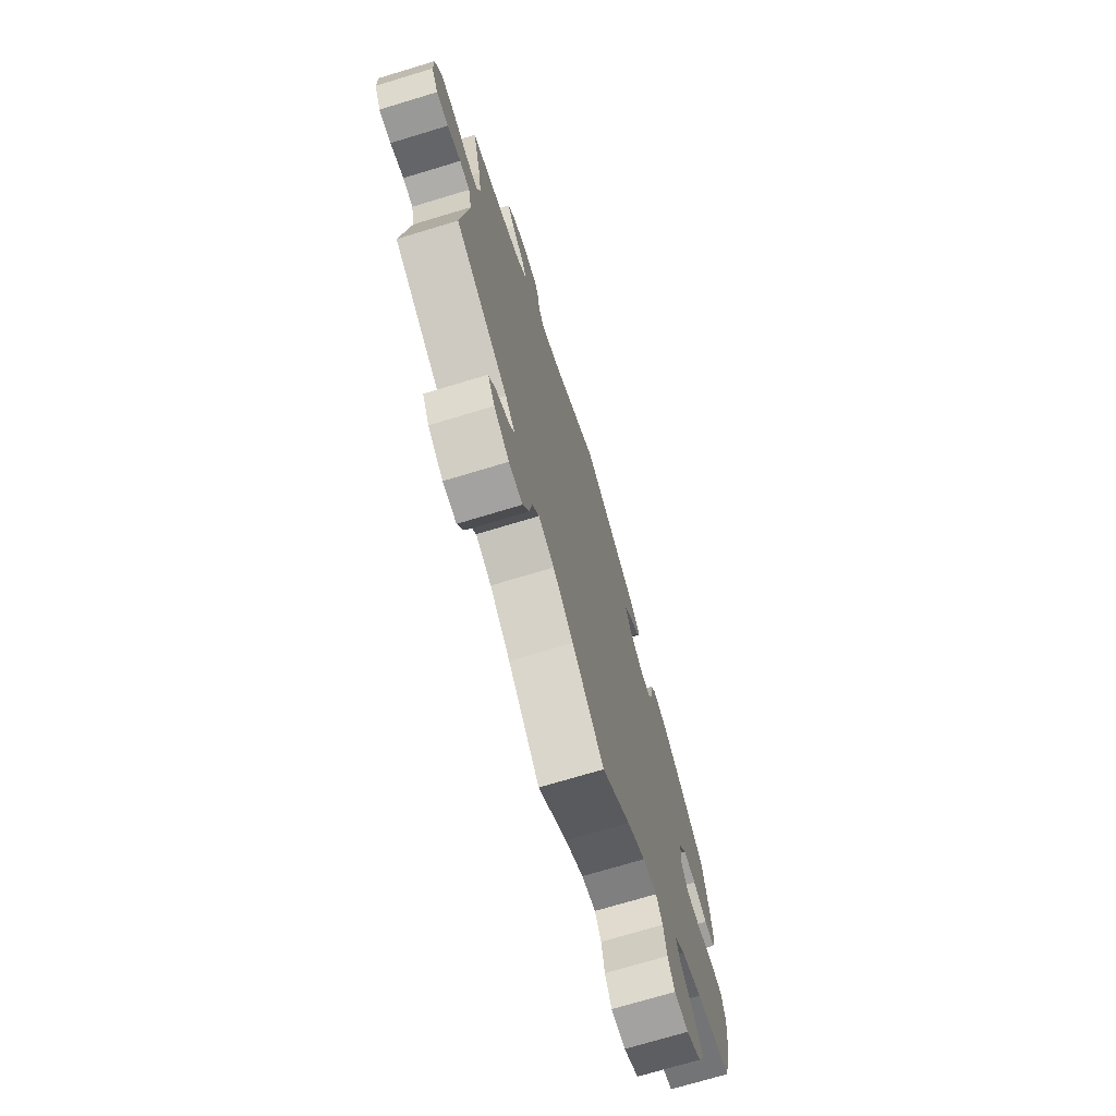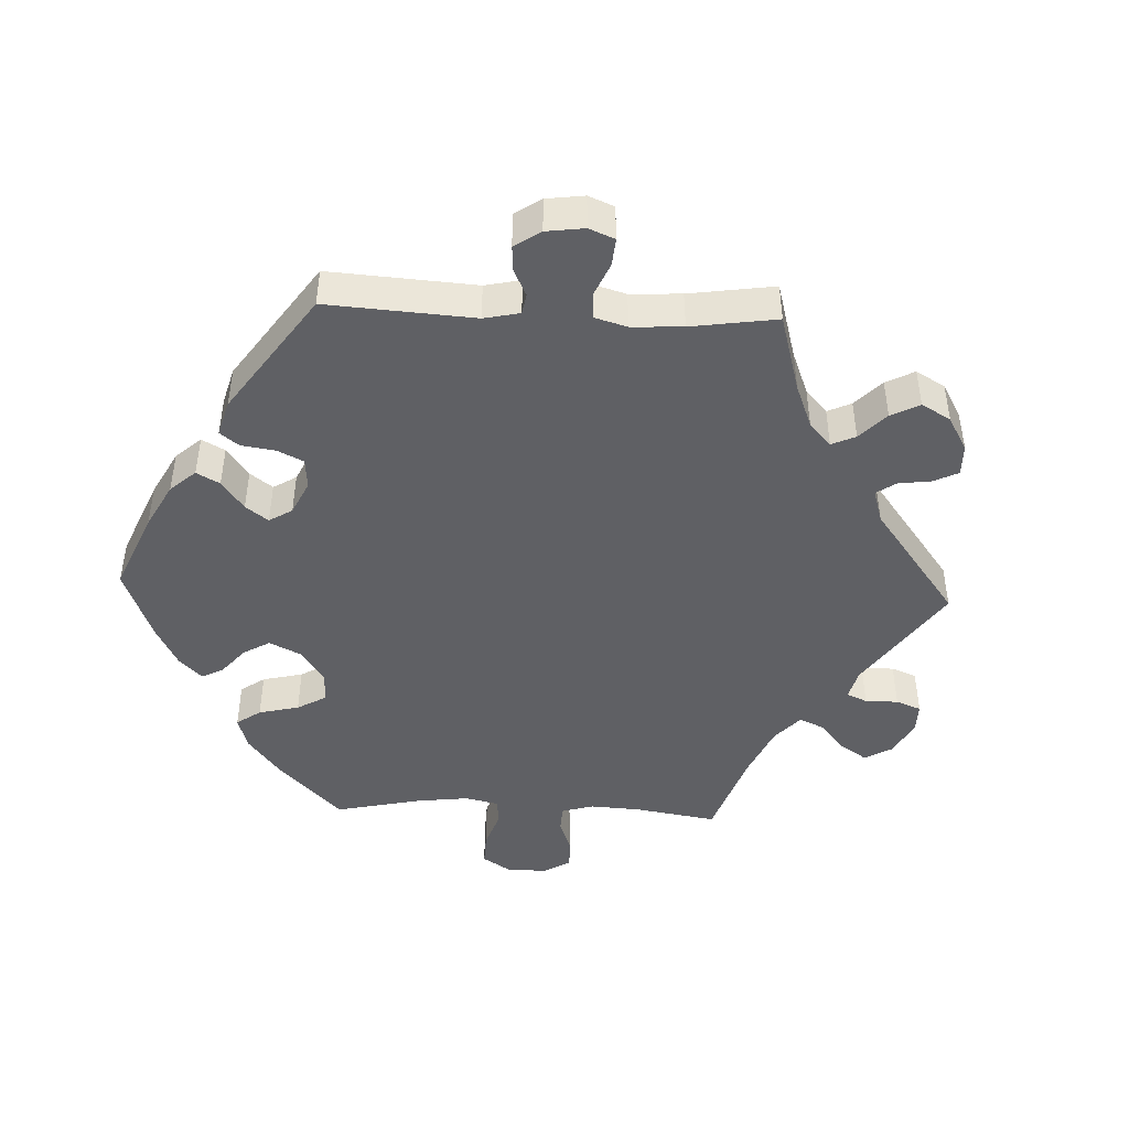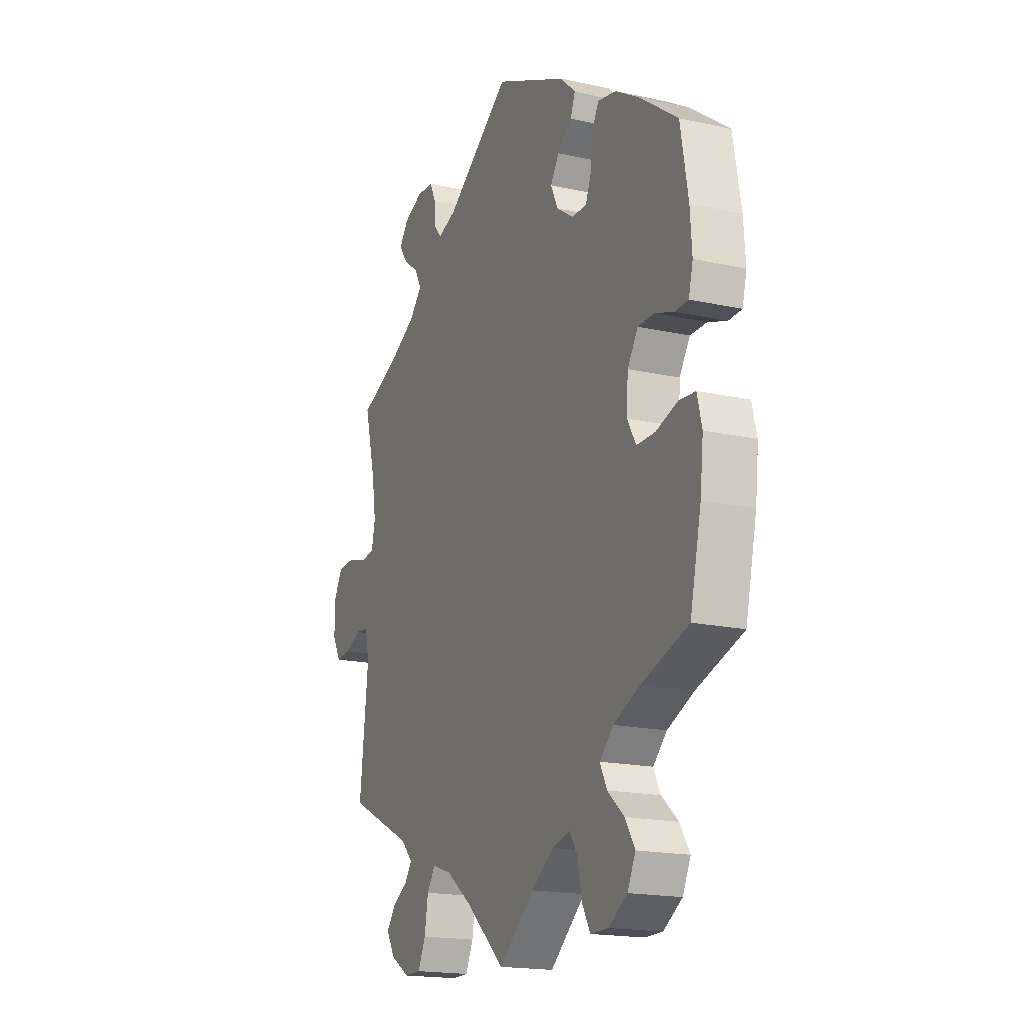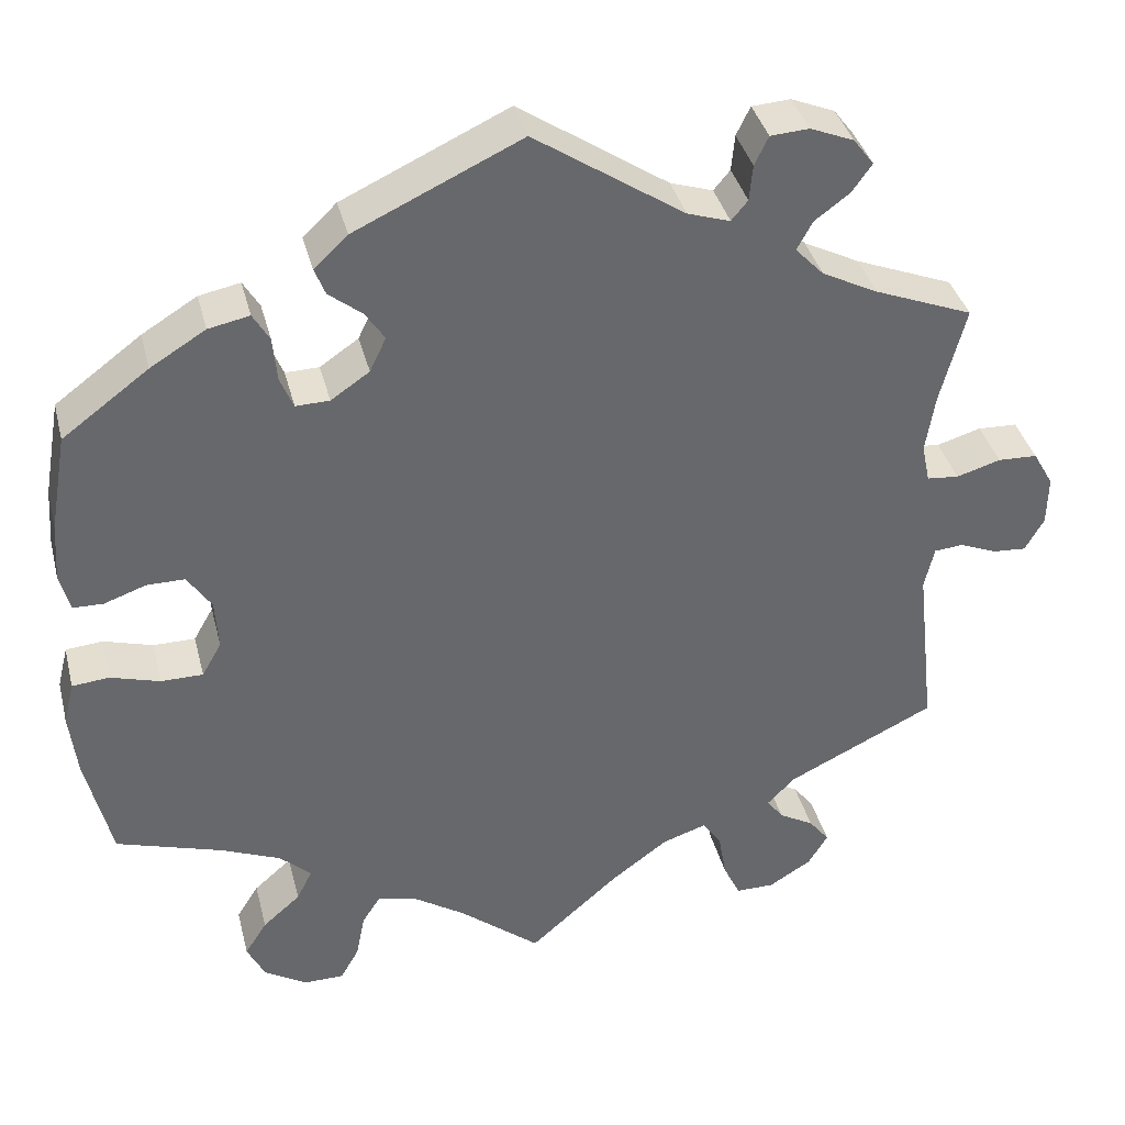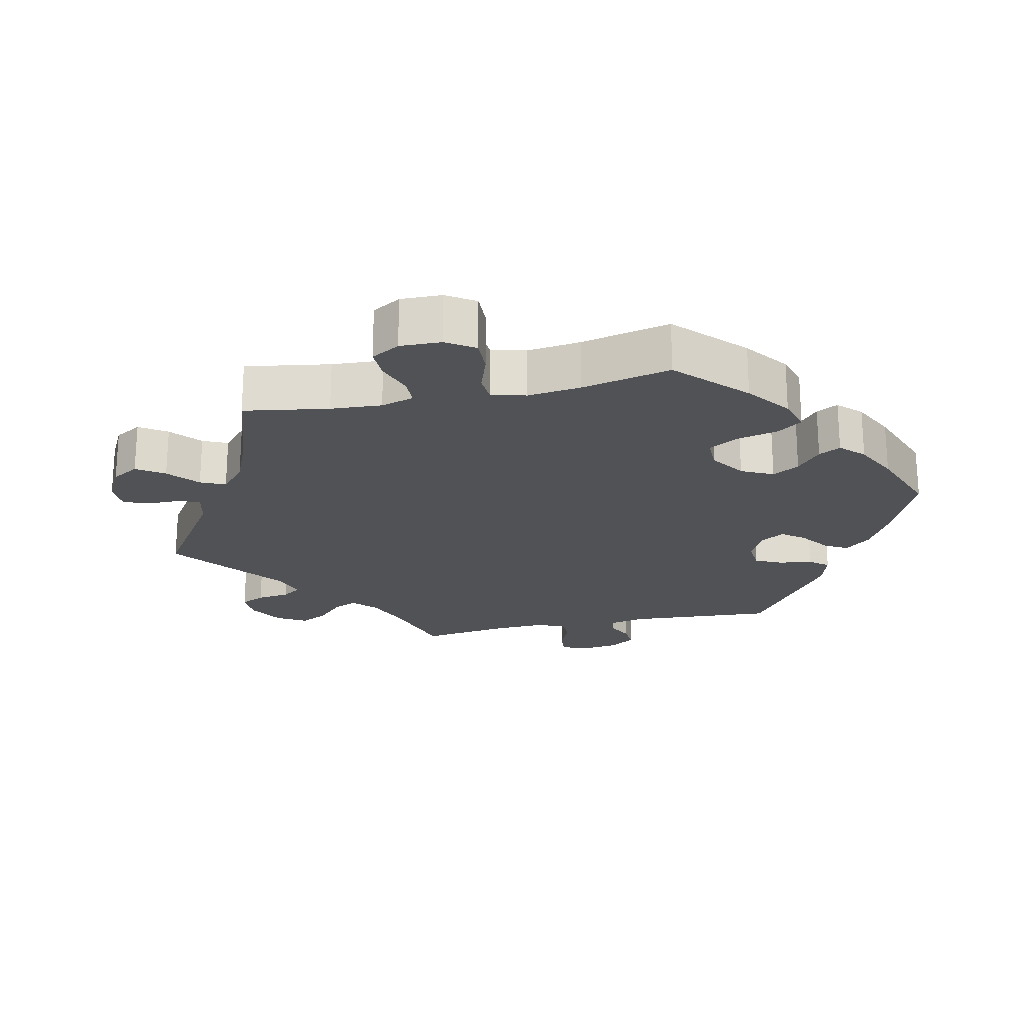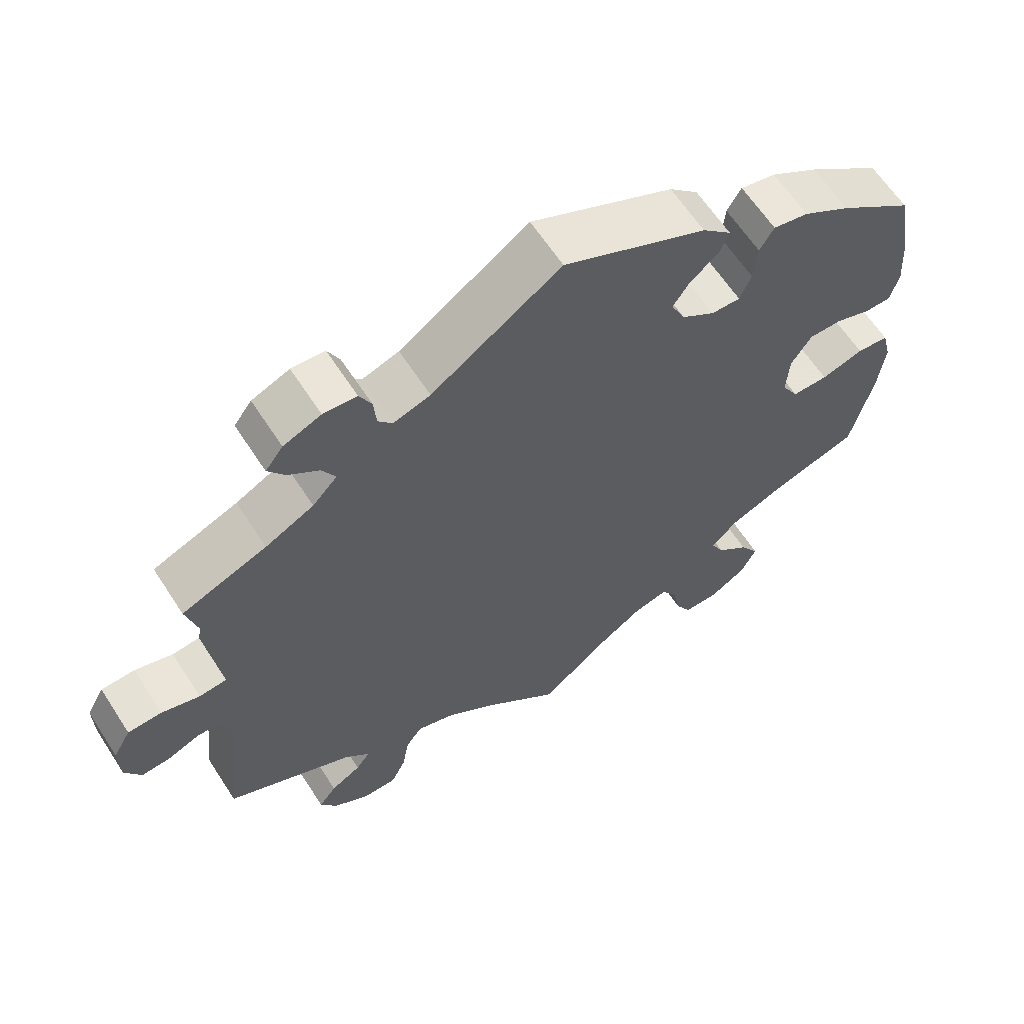
<metadata>
{"format":"obj","ext":"obj","renderer":"f3d","projection":"perspective","resolution":1024,"background":"white","views":[{"elev":-72.7,"azim":106.8,"up":"+Z"},{"elev":-44.5,"azim":27.6,"up":"+Y"},{"elev":-18.2,"azim":-113.2,"up":"+Z"},{"elev":37.9,"azim":-14.0,"up":"+Z"},{"elev":-21.3,"azim":-137.3,"up":"+Y"},{"elev":62.8,"azim":147.1,"up":"+Z"}]}
</metadata>
<code>
v 0.256 0.07 -0.487
v -0.315 0.07 0.439
v 0.179 0.07 -0.472
v 0.314 0.07 0.43
v -0.365 0.07 0.429
v 0.375 0.07 0.564
v -0.233 0.07 0.312
v 0.233 0.07 -0.454
v 0.385 0.07 -0.485
v -0.432 0.07 0.388
v -0.186 0.07 0.344
v -0.563 0.07 0.118
v 0.322 0.07 -0.433
v 0.342 0.07 -0.46
v 0 0.07 0.62
v 0.598 0.07 0.084
v -0.459 0.07 -0.059
v -0.558 0.07 0.19
v 0.495 0.07 0.119
v -0.335 0.07 -0.382
v -0.384 0.07 -0.017
v 0.606 0.07 -0.061
v -0.21 0.07 -0.485
v 0.67 0.07 -0.023
v -0.551 0.07 0.072
v 0.258 0.07 0.548
v -0.514 0.07 0.071
v -0.537 0.07 0.31
v 0.266 0.07 -0.545
v -0.232 0.07 -0.519
v 0.506 0.07 0.19
v -0.417 0.07 0.089
v 0.505 0.07 0.072
v -0.564 0.07 -0.045
v -0.295 0.07 0.405
v -0.274 0.07 0.311
v 0.254 0.07 0.504
v 0.182 0.07 0.497
v 0.322 0.07 0.586
v -0.389 0.07 -0.539
v -0.408 0.07 -0.351
v -0.316 0.07 -0.456
v -0.29 0.07 0.35
v -0.243 0.07 0.487
v 0.537 0.07 -0.31
v -0.243 0.07 -0.575
v 0.513 0.07 -0.097
v -0.202 0.07 0.526
v -0.266 0.07 -0.616
v 0.671 0.07 0.038
v 0.537 0.07 0.31
v 0.647 0.07 -0.064
v -0.098 0.07 -0.539
v -0.408 0.07 -0.059
v -0.297 0.07 -0.418
v -0.577 0.07 -0.097
v -0.166 0.07 0.386
v 0.417 0.07 0.358
v -0.23 0.07 0.454
v 0.525 0.07 -0.045
v 0.41 0.07 -0.517
v 0.333 0.07 0.465
v -0.568 0.07 -0.177
v 0.234 0.07 0.48
v 0.646 0.07 0.082
v 0 0.07 -0.62
v -0.161 0.07 -0.497
v 0.376 0.07 0.497
v 0.56 0.07 -0.042
v -0.362 0.07 -0.496
v -0.315 0.07 -0.616
v 0.275 0.07 0.583
v -0.388 0.07 0.045
v 0.287 0.07 -0.589
v 0.386 0.07 -0.557
v 0.544 0.07 0.068
v -0.367 0.07 -0.584
v 0.334 0.07 -0.589
v -0.537 0.07 -0.31
v 0.349 0.07 0.393
v -0.519 0.07 -0.041
v 0.4 0.07 0.531
v 0.356 0.07 -0.398
v -0.463 0.07 0.089
v -0.19 0.07 0.422
v 0.109 0.07 -0.524
v 0.256 -0 -0.487
v -0.315 -0 0.439
v 0.179 -0 -0.472
v 0.314 -0 0.43
v -0.365 -0 0.429
v 0.375 -0 0.564
v -0.233 -0 0.312
v 0.233 -0 -0.454
v 0.385 -0 -0.485
v -0.432 -0 0.388
v -0.186 -0 0.344
v -0.563 -0 0.118
v 0.322 -0 -0.433
v 0.342 -0 -0.46
v 0 -0 0.62
v 0.598 -0 0.084
v -0.459 -0 -0.059
v -0.558 -0 0.19
v 0.495 -0 0.119
v -0.335 -0 -0.382
v -0.384 -0 -0.017
v 0.606 -0 -0.061
v -0.21 -0 -0.485
v 0.67 -0 -0.023
v -0.551 -0 0.072
v 0.258 -0 0.548
v -0.514 -0 0.071
v -0.537 -0 0.31
v 0.266 -0 -0.545
v -0.232 -0 -0.519
v 0.506 -0 0.19
v -0.417 -0 0.089
v 0.505 -0 0.072
v -0.564 -0 -0.045
v -0.295 -0 0.405
v -0.274 -0 0.311
v 0.254 -0 0.504
v 0.182 -0 0.497
v 0.322 -0 0.586
v -0.389 -0 -0.539
v -0.408 -0 -0.351
v -0.316 -0 -0.456
v -0.29 -0 0.35
v -0.243 -0 0.487
v 0.537 -0 -0.31
v -0.243 -0 -0.575
v 0.513 -0 -0.097
v -0.202 -0 0.526
v -0.266 -0 -0.616
v 0.671 -0 0.038
v 0.537 -0 0.31
v 0.647 -0 -0.064
v -0.098 -0 -0.539
v -0.408 -0 -0.059
v -0.297 -0 -0.418
v -0.577 -0 -0.097
v -0.166 -0 0.386
v 0.417 -0 0.358
v -0.23 -0 0.454
v 0.525 -0 -0.045
v 0.41 -0 -0.517
v 0.333 -0 0.465
v -0.568 -0 -0.177
v 0.234 -0 0.48
v 0.646 -0 0.082
v 0 -0 -0.62
v -0.161 -0 -0.497
v 0.376 -0 0.497
v 0.56 -0 -0.042
v -0.362 -0 -0.496
v -0.315 -0 -0.616
v 0.275 -0 0.583
v -0.388 -0 0.045
v 0.287 -0 -0.589
v 0.386 -0 -0.557
v 0.544 -0 0.068
v -0.367 -0 -0.584
v 0.334 -0 -0.589
v -0.537 -0 -0.31
v 0.349 -0 0.393
v -0.519 -0 -0.041
v 0.4 -0 0.531
v 0.356 -0 -0.398
v -0.463 -0 0.089
v -0.19 -0 0.422
v 0.109 -0 -0.524
f 58 51 31
f 80 58 31 19
f 4 80 19 33
f 6 82 68 62
f 6 62 4
f 39 6 4
f 37 26 72 39
f 64 37 39 4
f 38 64 4 33
f 48 15 38 33
f 85 59 44 48
f 57 85 48 33
f 5 2 35 43
f 5 43 36
f 10 5 36
f 28 10 36
f 18 28 36
f 12 18 36 7
f 84 27 25 12
f 32 84 12 7
f 56 34 81 17
f 56 17 54
f 41 79 63 56
f 20 41 56 54
f 55 20 54 21
f 77 40 70 42
f 77 42 55
f 71 77 55
f 30 46 49 71
f 23 30 71 55
f 67 23 55 21
f 86 66 53
f 3 86 53 67
f 8 3 67 21
f 78 74 29 1
f 78 1 8
f 75 78 8
f 14 9 61 75
f 13 14 75 8
f 83 13 8 21
f 47 45 83 21
f 24 52 22 69
f 24 69 60
f 50 24 60
f 76 16 65 50
f 33 76 50 60
f 11 57 33 60
f 73 32 7 11
f 21 73 11
f 60 47 21 11
f 117 137 144
f 105 117 144 166
f 119 105 166 90
f 148 154 168 92
f 90 148 92
f 90 92 125
f 125 158 112 123
f 90 125 123 150
f 119 90 150 124
f 119 124 101 134
f 134 130 145 171
f 119 134 171 143
f 129 121 88 91
f 122 129 91
f 122 91 96
f 122 96 114
f 122 114 104
f 93 122 104 98
f 98 111 113 170
f 93 98 170 118
f 103 167 120 142
f 140 103 142
f 142 149 165 127
f 140 142 127 106
f 107 140 106 141
f 128 156 126 163
f 141 128 163
f 141 163 157
f 157 135 132 116
f 141 157 116 109
f 107 141 109 153
f 139 152 172
f 153 139 172 89
f 107 153 89 94
f 87 115 160 164
f 94 87 164
f 94 164 161
f 161 147 95 100
f 94 161 100 99
f 107 94 99 169
f 107 169 131 133
f 155 108 138 110
f 146 155 110
f 146 110 136
f 136 151 102 162
f 146 136 162 119
f 146 119 143 97
f 97 93 118 159
f 97 159 107
f 97 107 133 146
f 31 117 105 19
f 19 105 119 33
f 33 119 162 76
f 76 162 102 16
f 16 102 151 65
f 65 151 136 50
f 50 136 110 24
f 24 110 138 52
f 52 138 108 22
f 22 108 155 69
f 69 155 146 60
f 60 146 133 47
f 47 133 131 45
f 45 131 169 83
f 83 169 99 13
f 13 99 100 14
f 14 100 95 9
f 9 95 147 61
f 61 147 161 75
f 75 161 164 78
f 78 164 160 74
f 74 160 115 29
f 29 115 87 1
f 1 87 94 8
f 8 94 89 3
f 3 89 172 86
f 86 172 152 66
f 66 152 139 53
f 53 139 153 67
f 67 153 109 23
f 23 109 116 30
f 30 116 132 46
f 46 132 135 49
f 49 135 157 71
f 71 157 163 77
f 77 163 126 40
f 40 126 156 70
f 70 156 128 42
f 42 128 141 55
f 55 141 106 20
f 20 106 127 41
f 41 127 165 79
f 79 165 149 63
f 63 149 142 56
f 56 142 120 34
f 34 120 167 81
f 81 167 103 17
f 17 103 140 54
f 54 140 107 21
f 21 107 159 73
f 73 159 118 32
f 32 118 170 84
f 84 170 113 27
f 27 113 111 25
f 25 111 98 12
f 12 98 104 18
f 18 104 114 28
f 28 114 96 10
f 10 96 91 5
f 5 91 88 2
f 2 88 121 35
f 35 121 129 43
f 43 129 122 36
f 36 122 93 7
f 7 93 97 11
f 11 97 143 57
f 57 143 171 85
f 85 171 145 59
f 59 145 130 44
f 44 130 134 48
f 48 134 101 15
f 15 101 124 38
f 38 124 150 64
f 64 150 123 37
f 37 123 112 26
f 26 112 158 72
f 72 158 125 39
f 39 125 92 6
f 6 92 168 82
f 82 168 154 68
f 68 154 148 62
f 62 148 90 4
f 4 90 166 80
f 80 166 144 58
f 58 144 137 51
f 51 137 117 31

</code>
